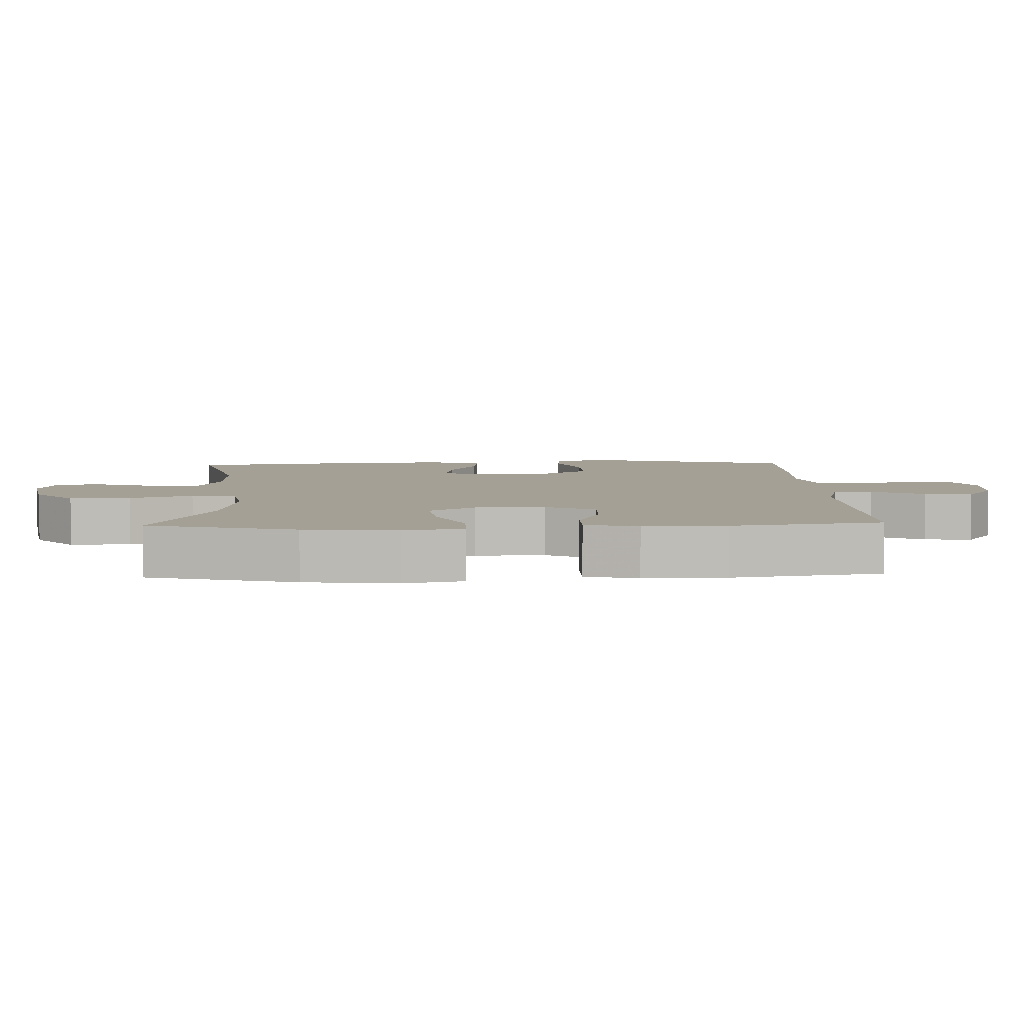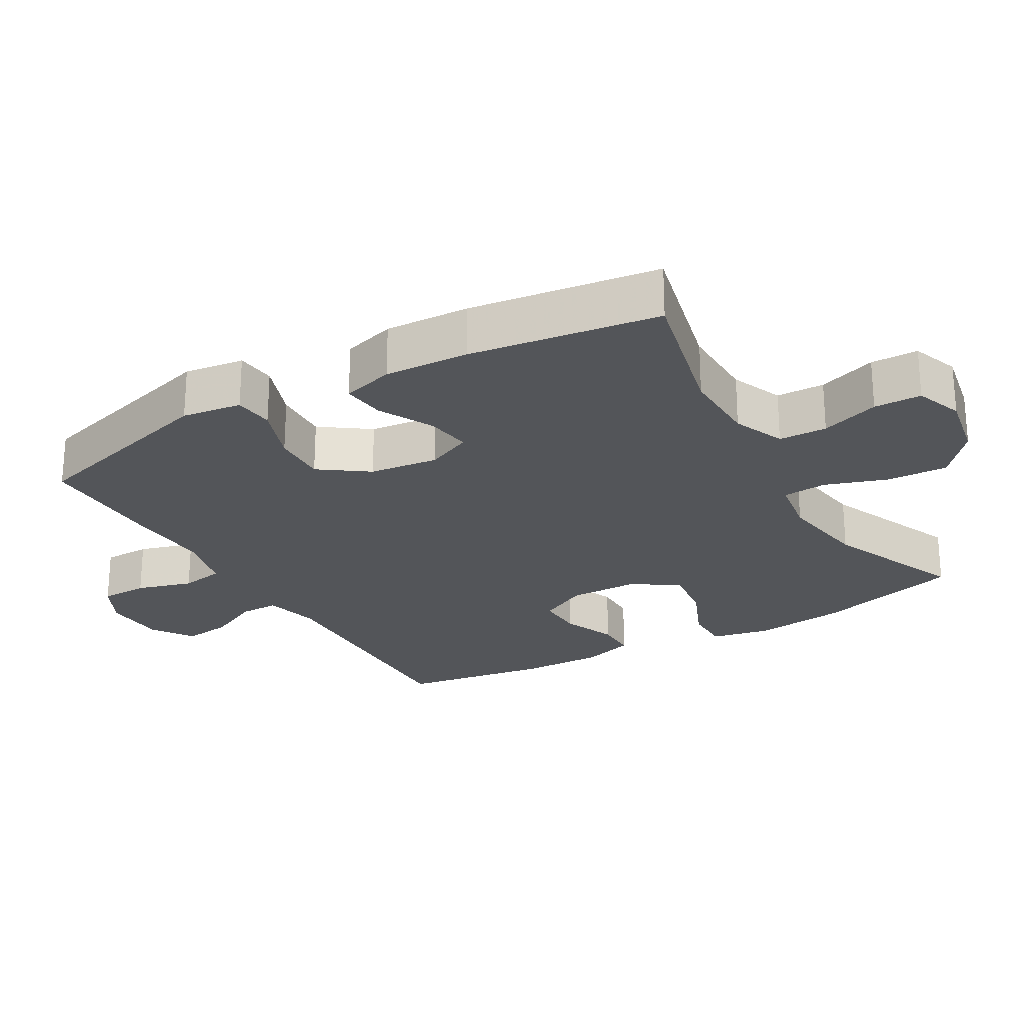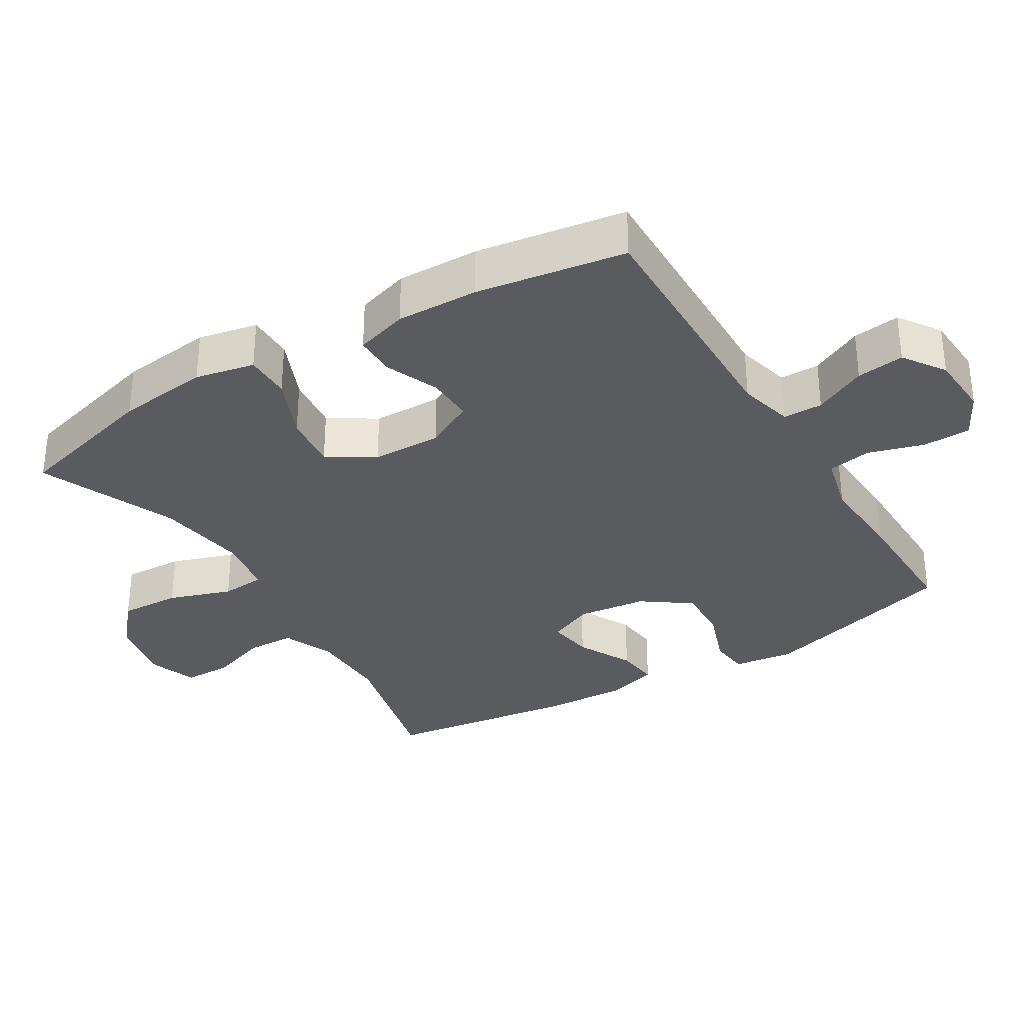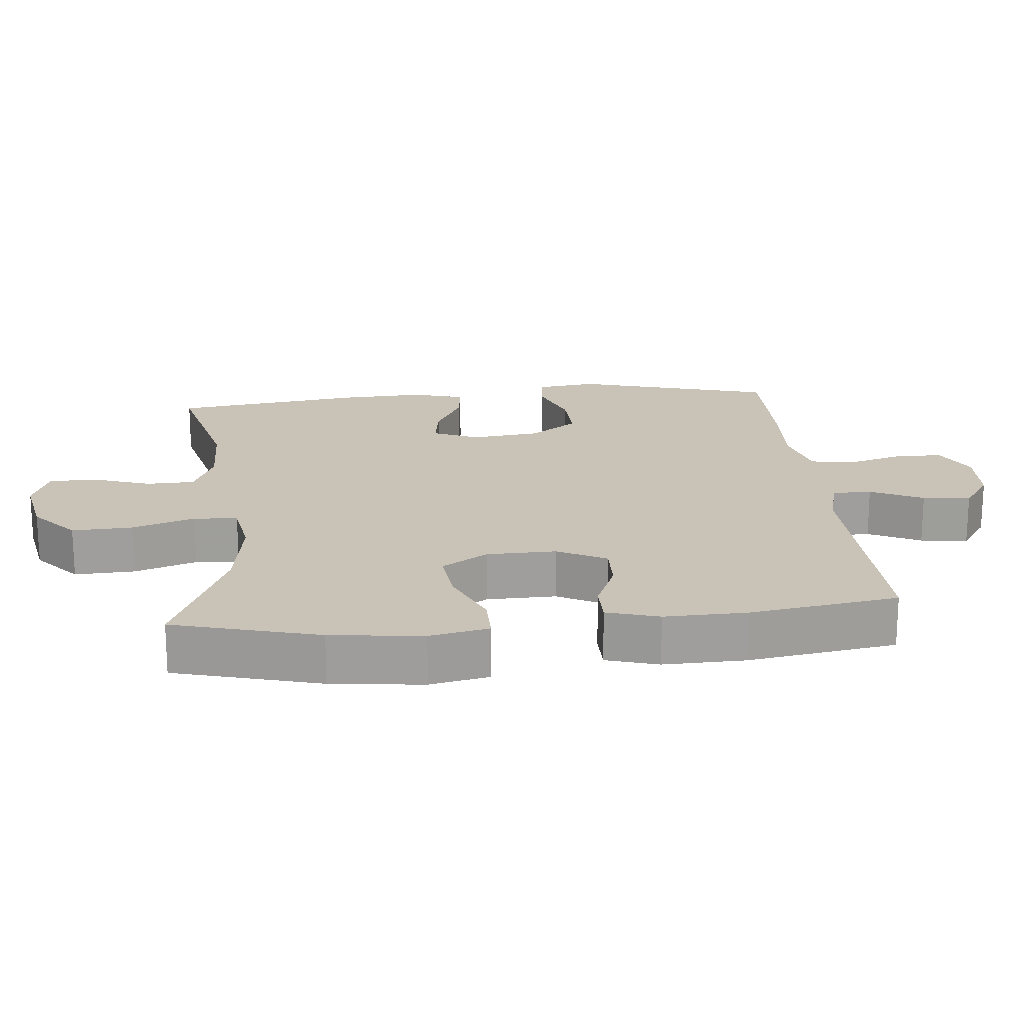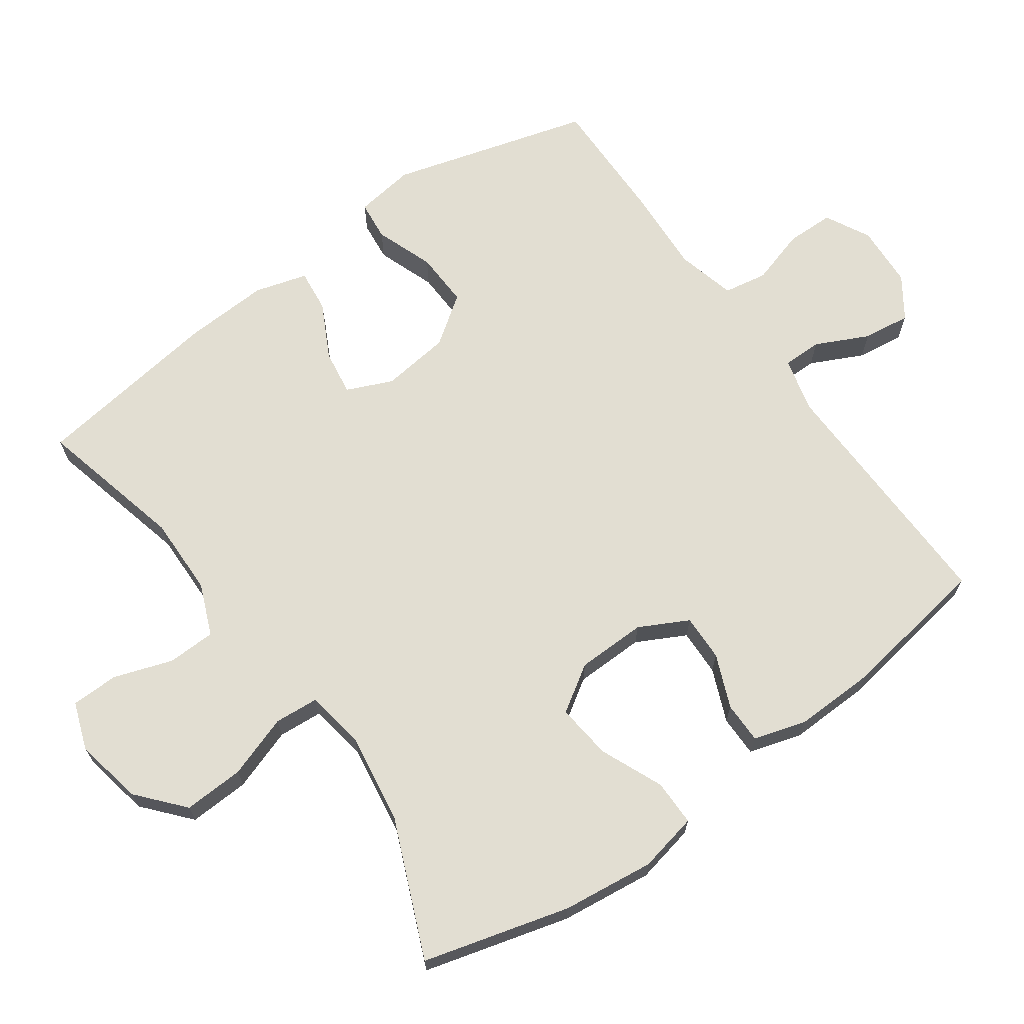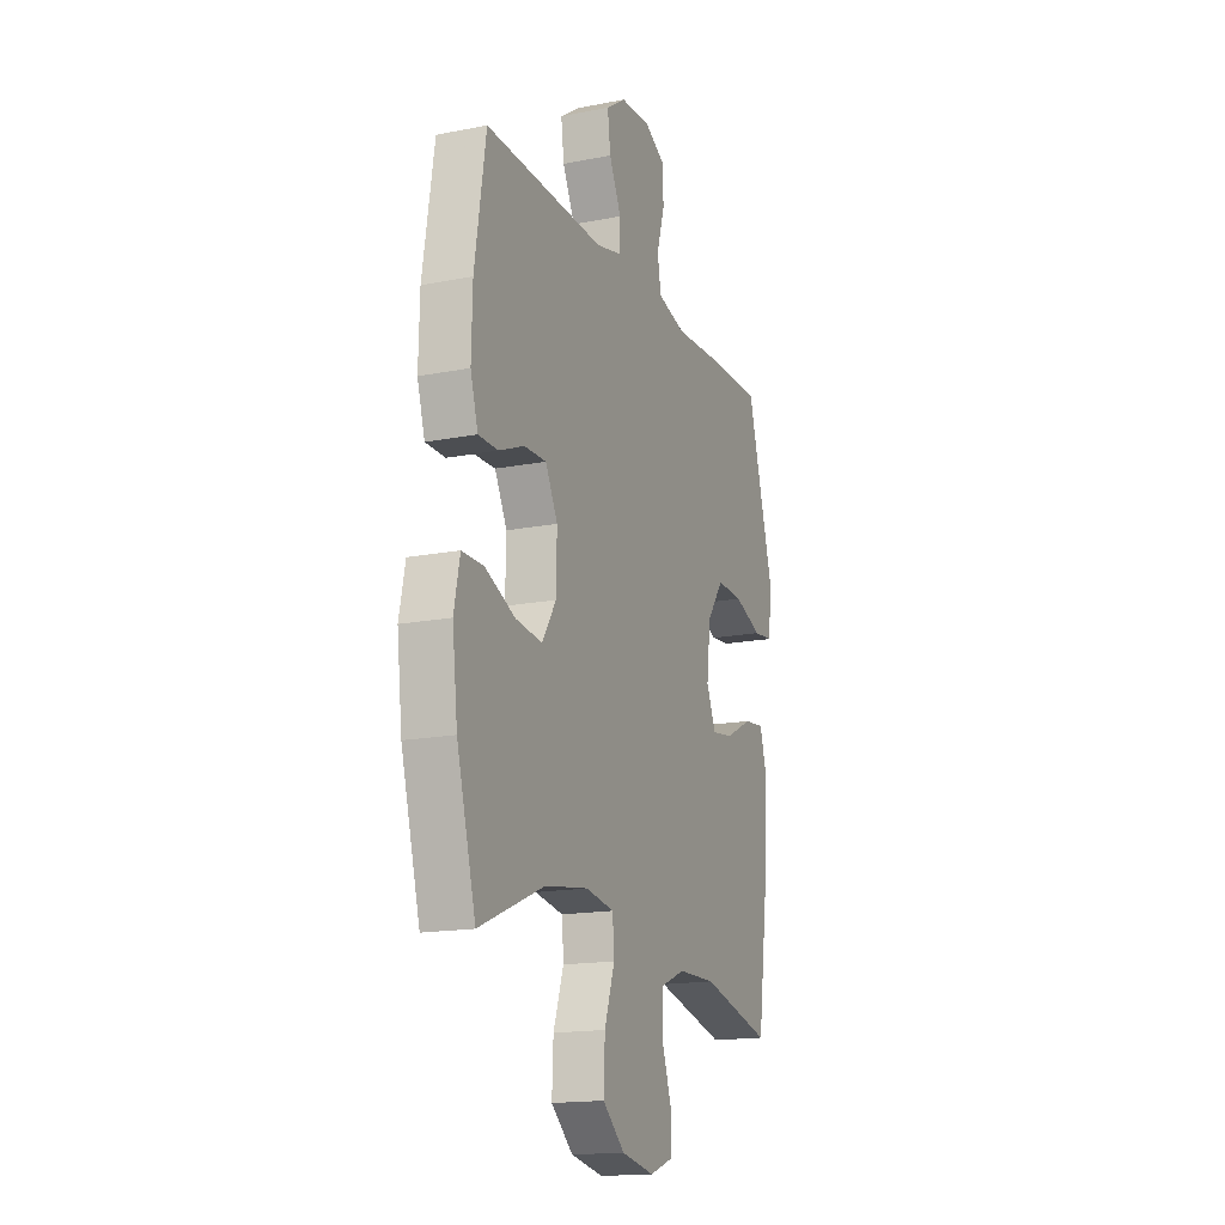
<metadata>
{"format":"obj","ext":"obj","renderer":"f3d","projection":"perspective","resolution":1024,"background":"white","views":[{"elev":5.8,"azim":-92.3,"up":"+Y"},{"elev":-24.5,"azim":120.1,"up":"+Y"},{"elev":-32.7,"azim":-58.7,"up":"+Y"},{"elev":19.4,"azim":-95.6,"up":"+Y"},{"elev":67.9,"azim":-125.6,"up":"+Y"},{"elev":-16.5,"azim":-68.2,"up":"+Z"}]}
</metadata>
<code>
v 0.5 0.07 0.5
v 0.582 0.07 0.211
v 0.57 0.07 0.124
v 0.512 0.07 0.118
v 0.427 0.07 0.149
v 0.347 0.07 0.152
v 0.297 0.07 0.082
v 0.285 0.07 -0.018
v 0.314 0.07 -0.084
v 0.38 0.07 -0.074
v 0.46 0.07 -0.033
v 0.522 0.07 -0.026
v 0.544 0.07 -0.102
v 0.538 0.07 -0.225
v 0.5 0.07 -0.5
v 0.286 0.07 -0.448
v 0.171 0.07 -0.45
v 0.096 0.07 -0.481
v 0.094 0.07 -0.551
v 0.123 0.07 -0.636
v 0.122 0.07 -0.705
v 0.053 0.07 -0.73
v -0.046 0.07 -0.711
v -0.113 0.07 -0.653
v -0.109 0.07 -0.565
v -0.078 0.07 -0.474
v -0.083 0.07 -0.41
v -0.169 0.07 -0.396
v -0.301 0.07 -0.416
v -0.5 0.07 -0.5
v -0.558 0.07 -0.288
v -0.574 0.07 -0.154
v -0.556 0.07 -0.068
v -0.489 0.07 -0.068
v -0.398 0.07 -0.107
v -0.317 0.07 -0.116
v -0.274 0.07 -0.049
v -0.272 0.07 0.052
v -0.309 0.07 0.123
v -0.377 0.07 0.121
v -0.454 0.07 0.089
v -0.514 0.07 0.089
v -0.537 0.07 0.165
v -0.534 0.07 0.284
v -0.5 0.07 0.5
v -0.135 0.07 0.492
v -0.055 0.07 0.512
v -0.055 0.07 0.569
v -0.092 0.07 0.645
v -0.101 0.07 0.714
v -0.041 0.07 0.755
v 0.05 0.07 0.76
v 0.115 0.07 0.726
v 0.116 0.07 0.657
v 0.092 0.07 0.576
v 0.103 0.07 0.513
v 0.189 0.07 0.491
v 0.317 0.07 0.498
v 0.5 0 0.5
v 0.582 0 0.211
v 0.57 0 0.124
v 0.512 0 0.118
v 0.427 0 0.149
v 0.347 0 0.152
v 0.297 0 0.082
v 0.285 0 -0.018
v 0.314 0 -0.084
v 0.38 0 -0.074
v 0.46 0 -0.033
v 0.522 0 -0.026
v 0.544 0 -0.102
v 0.538 0 -0.225
v 0.5 0 -0.5
v 0.286 0 -0.448
v 0.171 0 -0.45
v 0.096 0 -0.481
v 0.094 0 -0.551
v 0.123 0 -0.636
v 0.122 0 -0.705
v 0.053 0 -0.73
v -0.046 0 -0.711
v -0.113 0 -0.653
v -0.109 0 -0.565
v -0.078 0 -0.474
v -0.083 0 -0.41
v -0.169 0 -0.396
v -0.301 0 -0.416
v -0.5 0 -0.5
v -0.558 0 -0.288
v -0.574 0 -0.154
v -0.556 0 -0.068
v -0.489 0 -0.068
v -0.398 0 -0.107
v -0.317 0 -0.116
v -0.274 0 -0.049
v -0.272 0 0.052
v -0.309 0 0.123
v -0.377 0 0.121
v -0.454 0 0.089
v -0.514 0 0.089
v -0.537 0 0.165
v -0.534 0 0.284
v -0.5 0 0.5
v -0.135 0 0.492
v -0.055 0 0.512
v -0.055 0 0.569
v -0.092 0 0.645
v -0.101 0 0.714
v -0.041 0 0.755
v 0.05 0 0.76
v 0.115 0 0.726
v 0.116 0 0.657
v 0.092 0 0.576
v 0.103 0 0.513
v 0.189 0 0.491
v 0.317 0 0.498
f 3 4 5
f 2 3 5
f 1 2 5
f 58 1 5
f 57 58 5
f 56 57 5 6
f 53 54 55
f 52 53 55
f 51 52 55
f 50 51 55
f 49 50 55
f 48 49 55
f 47 48 55 56
f 56 6 7
f 47 56 7
f 46 47 7
f 44 45 46
f 43 44 46
f 42 43 46
f 41 42 46
f 40 41 46
f 39 40 46
f 46 7 8
f 39 46 8
f 38 39 8
f 33 34 35
f 32 33 35
f 31 32 35
f 30 31 35
f 29 30 35
f 28 29 35 36
f 27 28 36 37
f 24 25 26
f 23 24 26
f 22 23 26
f 21 22 26
f 20 21 26
f 19 20 26
f 18 19 26 27
f 38 8 9
f 37 38 9
f 27 37 9
f 18 27 9
f 17 18 9
f 14 15 16
f 13 14 16
f 12 13 16
f 11 12 16
f 10 11 16
f 9 10 16 17
f 63 62 61
f 63 61 60
f 63 60 59
f 63 59 116
f 63 116 115
f 64 63 115 114
f 113 112 111
f 113 111 110
f 113 110 109
f 113 109 108
f 113 108 107
f 113 107 106
f 114 113 106 105
f 65 64 114
f 65 114 105
f 65 105 104
f 104 103 102
f 104 102 101
f 104 101 100
f 104 100 99
f 104 99 98
f 104 98 97
f 66 65 104
f 66 104 97
f 66 97 96
f 93 92 91
f 93 91 90
f 93 90 89
f 93 89 88
f 93 88 87
f 94 93 87 86
f 95 94 86 85
f 84 83 82
f 84 82 81
f 84 81 80
f 84 80 79
f 84 79 78
f 84 78 77
f 85 84 77 76
f 67 66 96
f 67 96 95
f 67 95 85
f 67 85 76
f 67 76 75
f 74 73 72
f 74 72 71
f 74 71 70
f 74 70 69
f 74 69 68
f 75 74 68 67
f 1 59 60 2
f 2 60 61 3
f 3 61 62 4
f 4 62 63 5
f 5 63 64 6
f 6 64 65 7
f 7 65 66 8
f 8 66 67 9
f 9 67 68 10
f 10 68 69 11
f 11 69 70 12
f 12 70 71 13
f 13 71 72 14
f 14 72 73 15
f 15 73 74 16
f 16 74 75 17
f 17 75 76 18
f 18 76 77 19
f 19 77 78 20
f 20 78 79 21
f 21 79 80 22
f 22 80 81 23
f 23 81 82 24
f 24 82 83 25
f 25 83 84 26
f 26 84 85 27
f 27 85 86 28
f 28 86 87 29
f 29 87 88 30
f 30 88 89 31
f 31 89 90 32
f 32 90 91 33
f 33 91 92 34
f 34 92 93 35
f 35 93 94 36
f 36 94 95 37
f 37 95 96 38
f 38 96 97 39
f 39 97 98 40
f 40 98 99 41
f 41 99 100 42
f 42 100 101 43
f 43 101 102 44
f 44 102 103 45
f 45 103 104 46
f 46 104 105 47
f 47 105 106 48
f 48 106 107 49
f 49 107 108 50
f 50 108 109 51
f 51 109 110 52
f 52 110 111 53
f 53 111 112 54
f 54 112 113 55
f 55 113 114 56
f 56 114 115 57
f 57 115 116 58
f 58 116 59 1

</code>
